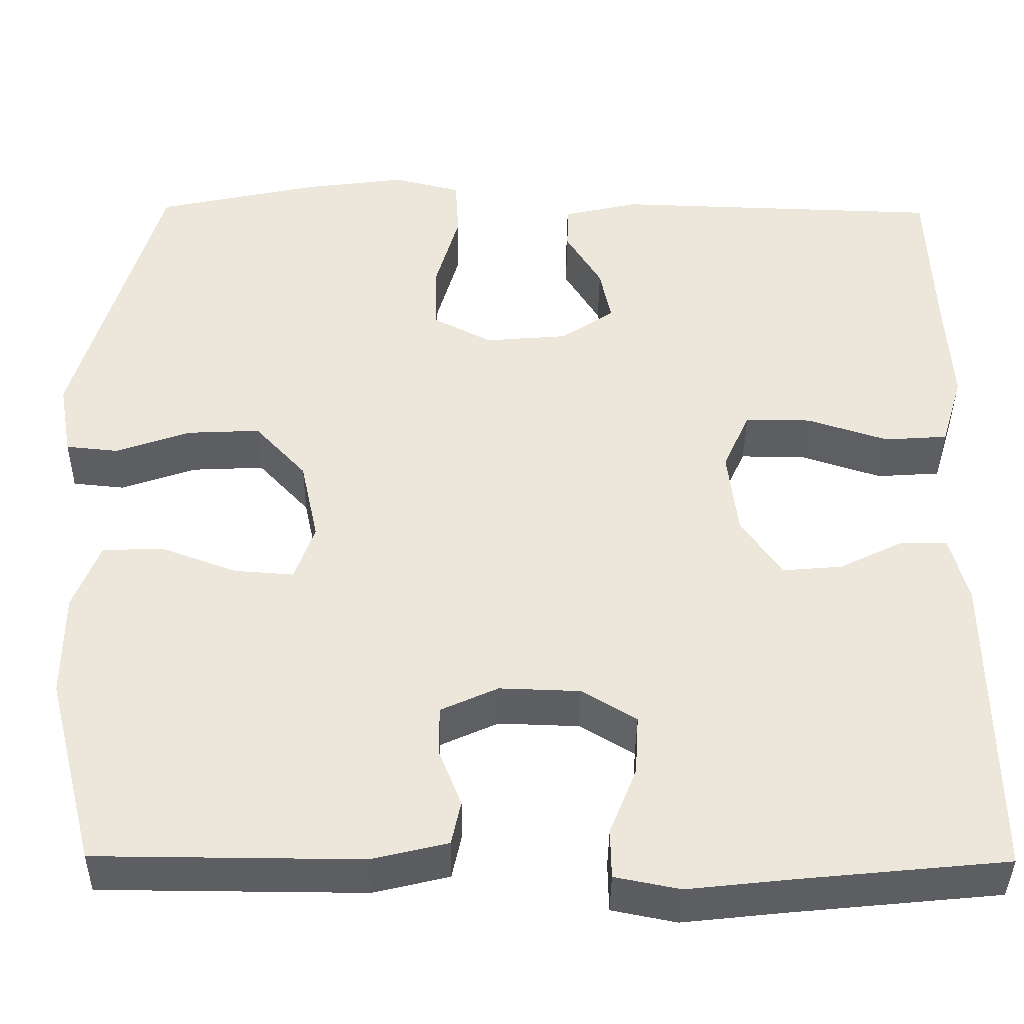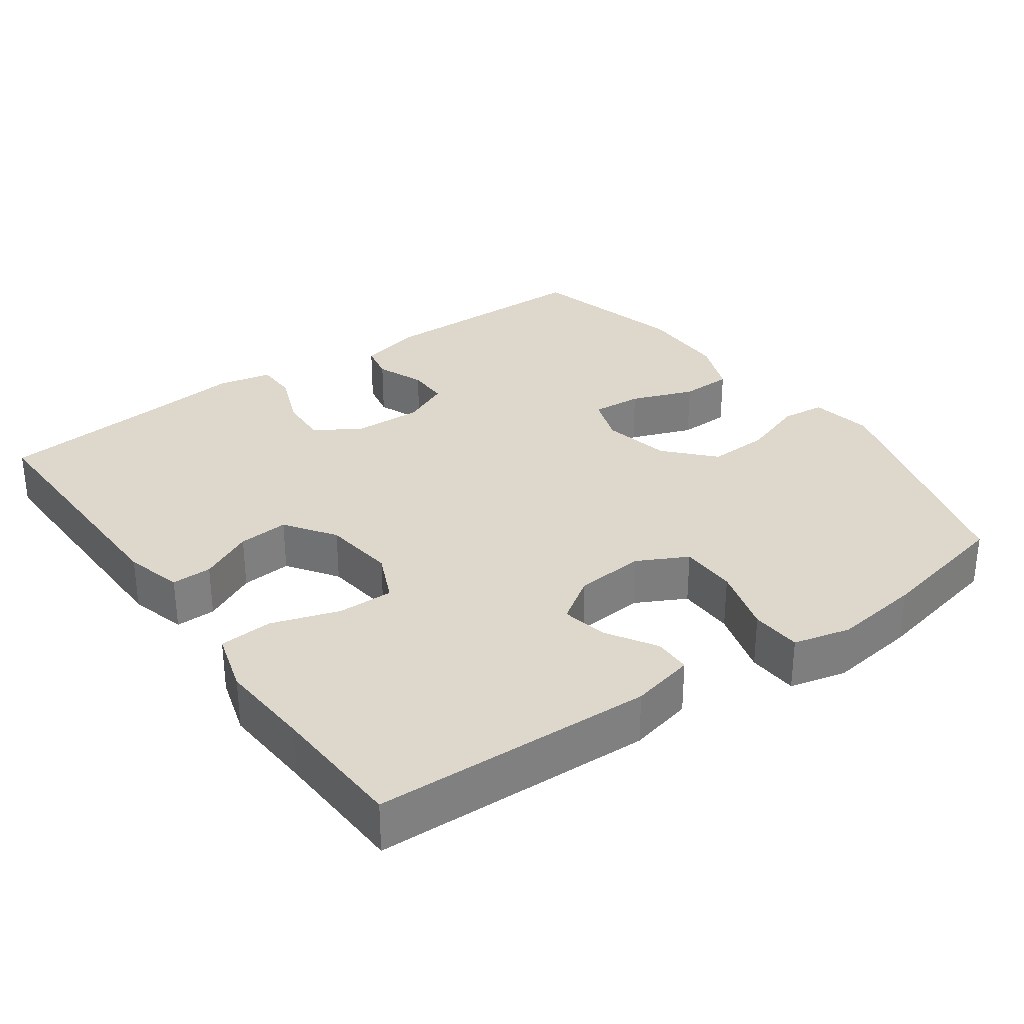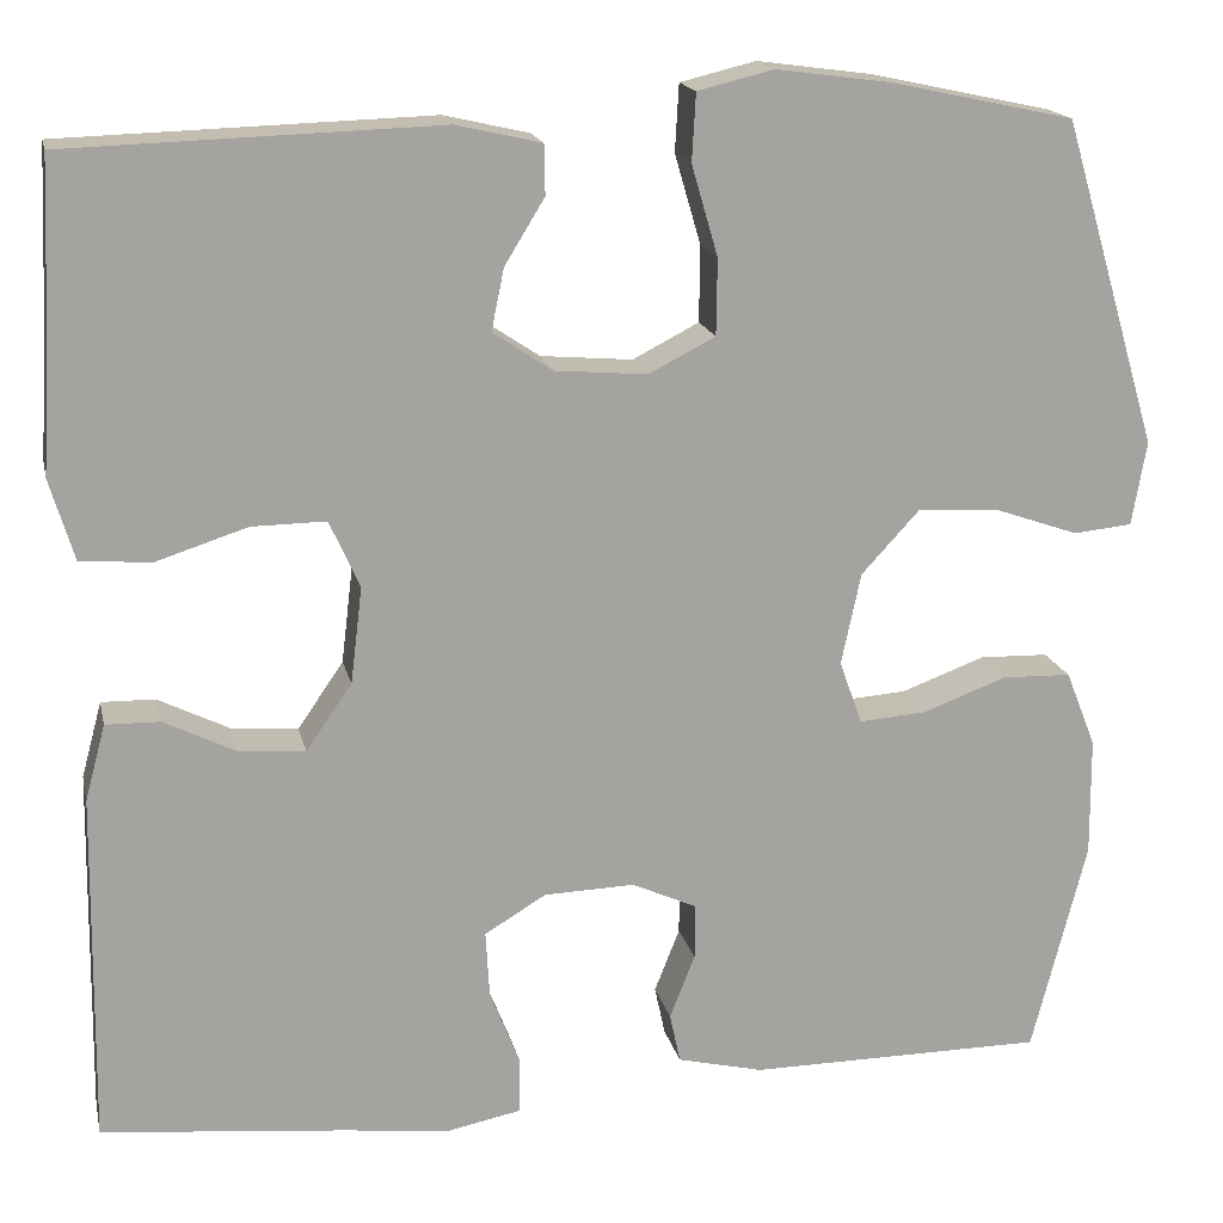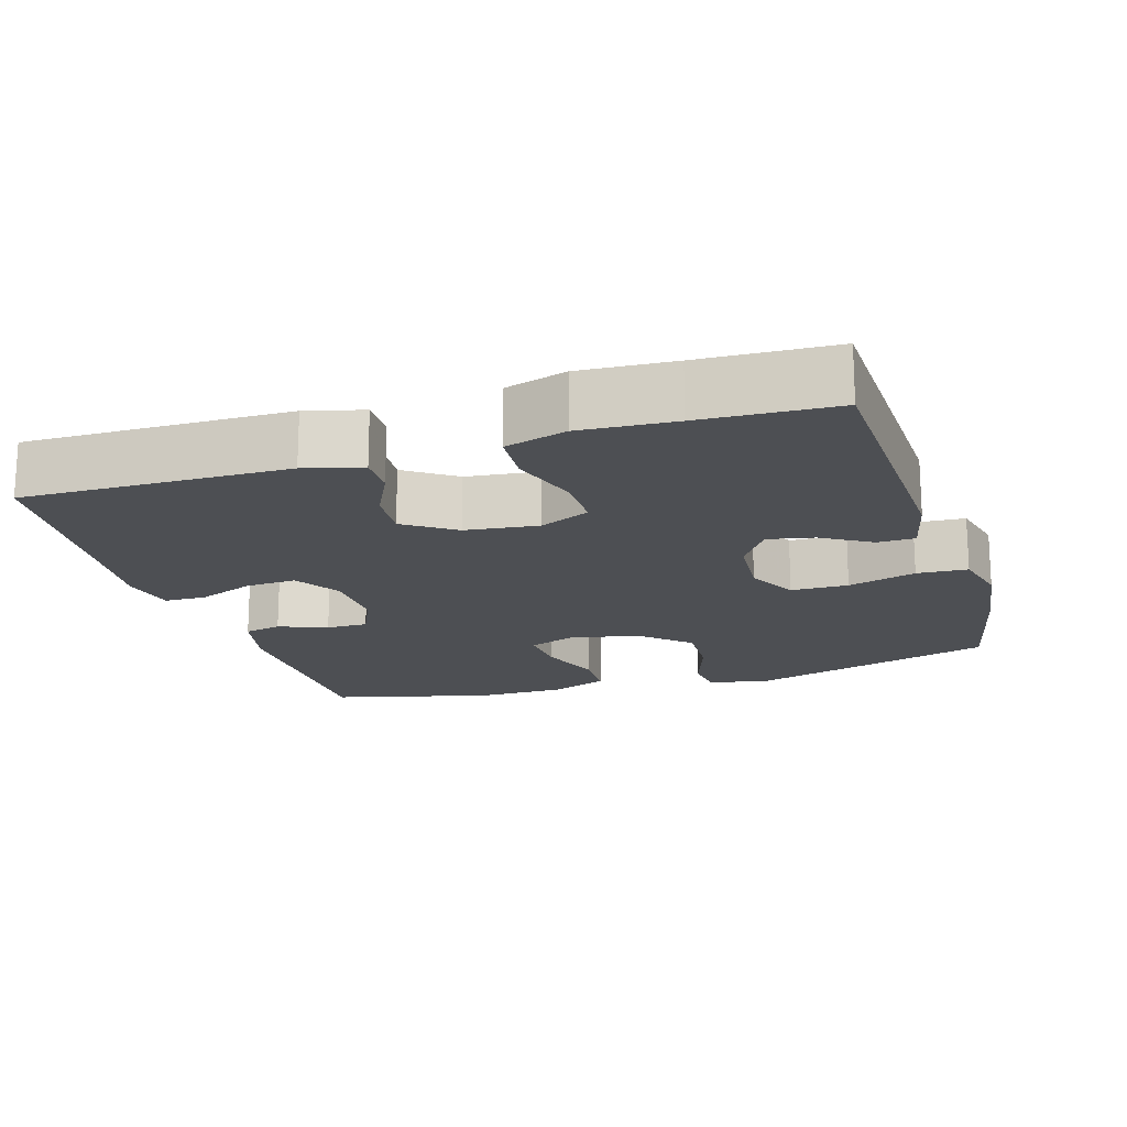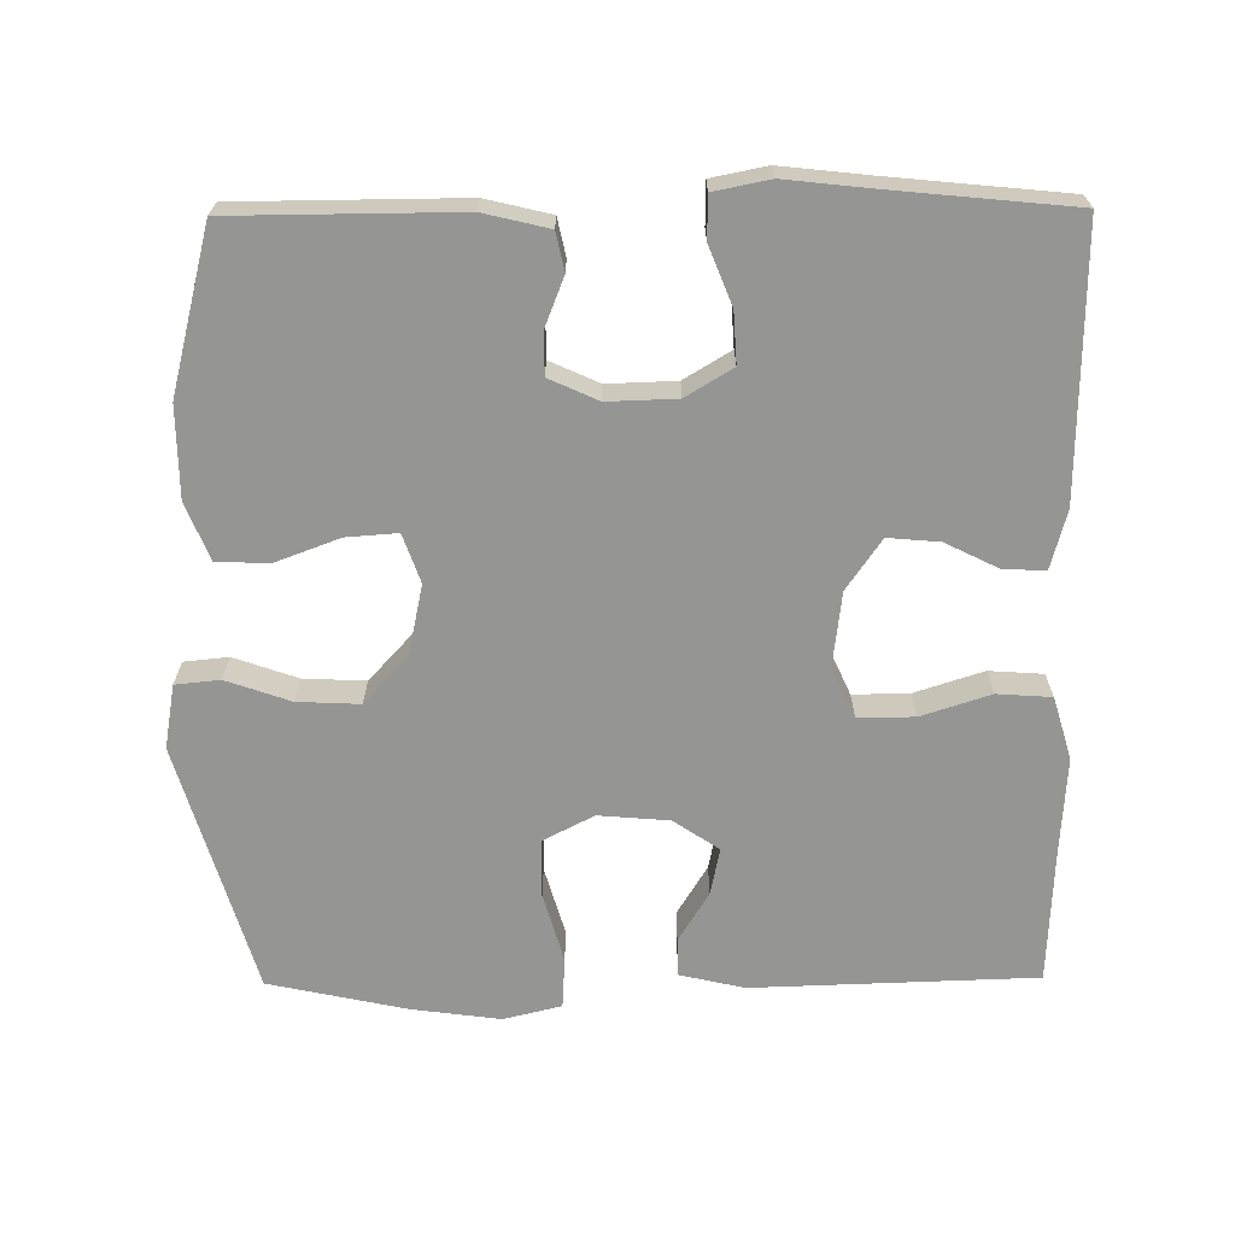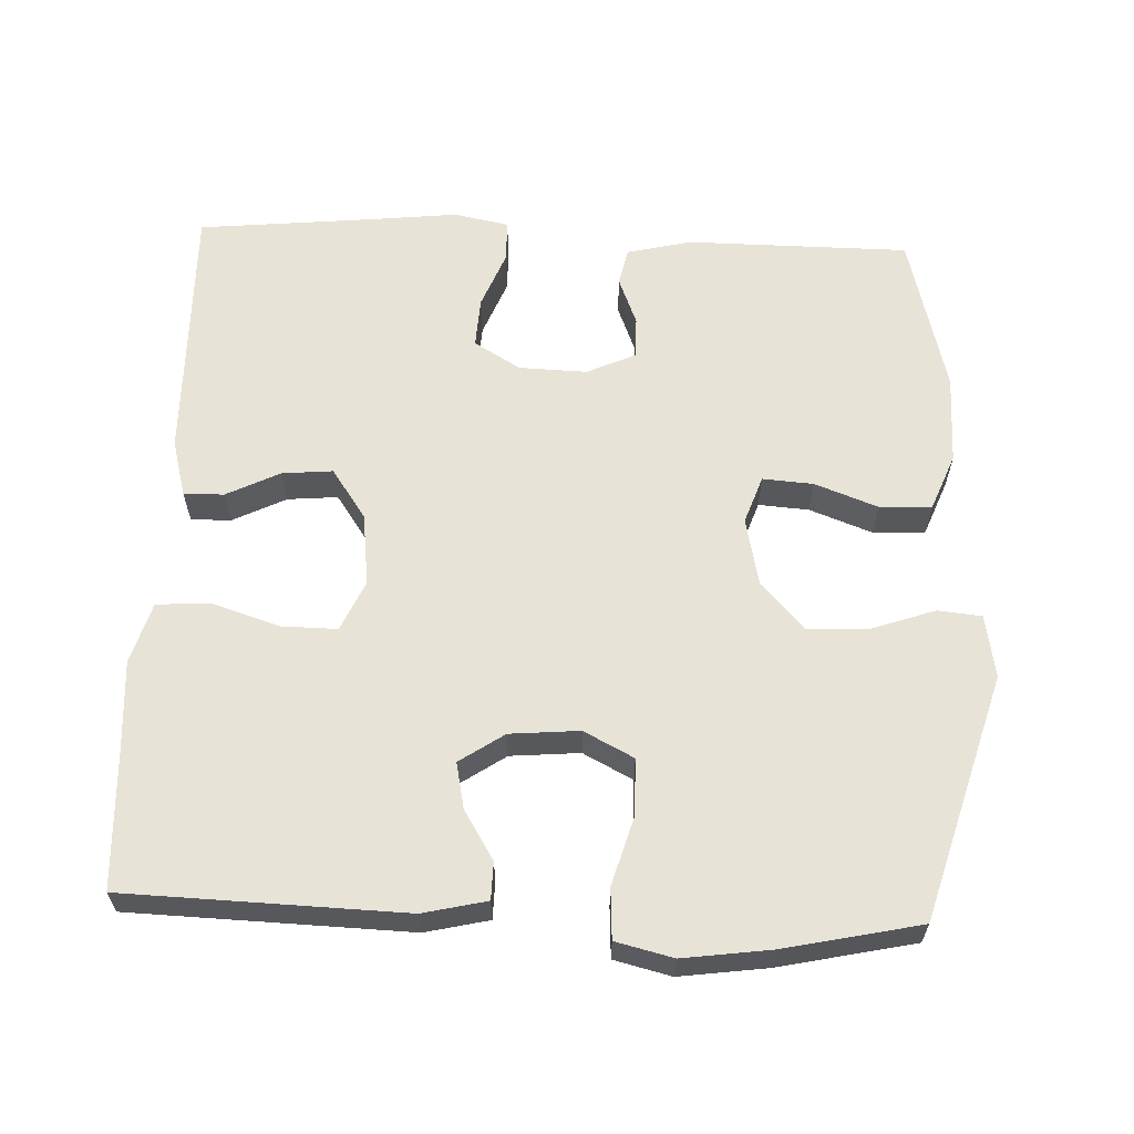
<metadata>
{"format":"obj","ext":"obj","renderer":"f3d","projection":"perspective","resolution":1024,"background":"white","views":[{"elev":-39.3,"azim":179.4,"up":"+Z"},{"elev":31.3,"azim":-35.6,"up":"+Y"},{"elev":17.1,"azim":-12.3,"up":"+Z"},{"elev":-17.6,"azim":-72.7,"up":"+Y"},{"elev":-67.4,"azim":-179.5,"up":"+Y"},{"elev":61.8,"azim":2.3,"up":"+Y"}]}
</metadata>
<code>
v -0.5 0.07 -0.5
v -0.495 0.07 -0.14
v -0.474 0.07 -0.062
v -0.419 0.07 -0.063
v -0.346 0.07 -0.099
v -0.277 0.07 -0.105
v -0.23 0.07 -0.037
v -0.218 0.07 0.062
v -0.249 0.07 0.131
v -0.325 0.07 0.13
v -0.418 0.07 0.1
v -0.491 0.07 0.105
v -0.516 0.07 0.189
v -0.508 0.07 0.317
v -0.5 0.07 0.5
v -0.119 0.07 0.512
v -0.032 0.07 0.492
v -0.031 0.07 0.441
v -0.072 0.07 0.374
v -0.085 0.07 0.311
v -0.024 0.07 0.27
v 0.071 0.07 0.262
v 0.139 0.07 0.297
v 0.14 0.07 0.375
v 0.113 0.07 0.468
v 0.117 0.07 0.537
v 0.195 0.07 0.556
v 0.314 0.07 0.54
v 0.5 0.07 0.5
v 0.599 0.07 0.165
v 0.584 0.07 0.079
v 0.524 0.07 0.073
v 0.438 0.07 0.103
v 0.354 0.07 0.107
v 0.295 0.07 0.043
v 0.275 0.07 -0.051
v 0.298 0.07 -0.116
v 0.367 0.07 -0.111
v 0.453 0.07 -0.079
v 0.524 0.07 -0.081
v 0.555 0.07 -0.159
v 0.556 0.07 -0.281
v 0.5 0.07 -0.5
v 0.196 0.07 -0.502
v 0.108 0.07 -0.481
v 0.097 0.07 -0.43
v 0.123 0.07 -0.364
v 0.123 0.07 -0.307
v 0.057 0.07 -0.277
v -0.036 0.07 -0.28
v -0.099 0.07 -0.318
v -0.095 0.07 -0.387
v -0.064 0.07 -0.465
v -0.065 0.07 -0.522
v -0.14 0.07 -0.537
v -0.258 0.07 -0.524
v -0.5 0 -0.5
v -0.495 0 -0.14
v -0.474 0 -0.062
v -0.419 0 -0.063
v -0.346 0 -0.099
v -0.277 0 -0.105
v -0.23 0 -0.037
v -0.218 0 0.062
v -0.249 0 0.131
v -0.325 0 0.13
v -0.418 0 0.1
v -0.491 0 0.105
v -0.516 0 0.189
v -0.508 0 0.317
v -0.5 0 0.5
v -0.119 0 0.512
v -0.032 0 0.492
v -0.031 0 0.441
v -0.072 0 0.374
v -0.085 0 0.311
v -0.024 0 0.27
v 0.071 0 0.262
v 0.139 0 0.297
v 0.14 0 0.375
v 0.113 0 0.468
v 0.117 0 0.537
v 0.195 0 0.556
v 0.314 0 0.54
v 0.5 0 0.5
v 0.599 0 0.165
v 0.584 0 0.079
v 0.524 0 0.073
v 0.438 0 0.103
v 0.354 0 0.107
v 0.295 0 0.043
v 0.275 0 -0.051
v 0.298 0 -0.116
v 0.367 0 -0.111
v 0.453 0 -0.079
v 0.524 0 -0.081
v 0.555 0 -0.159
v 0.556 0 -0.281
v 0.5 0 -0.5
v 0.196 0 -0.502
v 0.108 0 -0.481
v 0.097 0 -0.43
v 0.123 0 -0.364
v 0.123 0 -0.307
v 0.057 0 -0.277
v -0.036 0 -0.28
v -0.099 0 -0.318
v -0.095 0 -0.387
v -0.064 0 -0.465
v -0.065 0 -0.522
v -0.14 0 -0.537
v -0.258 0 -0.524
f 54 55 56
f 53 54 56
f 52 53 56
f 3 4 5
f 2 3 5
f 1 2 5
f 56 1 5
f 52 56 5
f 51 52 5
f 50 51 5 6
f 49 50 6 7
f 48 49 7 8
f 45 46 47
f 44 45 47
f 43 44 47
f 42 43 47
f 41 42 47
f 40 41 47
f 39 40 47
f 38 39 47
f 37 38 47 48
f 48 8 9
f 37 48 9
f 36 37 9
f 31 32 33
f 30 31 33
f 29 30 33
f 28 29 33
f 27 28 33
f 26 27 33
f 25 26 33
f 24 25 33
f 23 24 33 34
f 22 23 34 35
f 17 18 19
f 16 17 19
f 15 16 19
f 14 15 19
f 14 19 20
f 13 14 20
f 12 13 20
f 11 12 20
f 10 11 20
f 9 10 20 21
f 22 35 36
f 21 22 36
f 9 21 36
f 112 111 110
f 112 110 109
f 112 109 108
f 61 60 59
f 61 59 58
f 61 58 57
f 61 57 112
f 61 112 108
f 61 108 107
f 62 61 107 106
f 63 62 106 105
f 64 63 105 104
f 103 102 101
f 103 101 100
f 103 100 99
f 103 99 98
f 103 98 97
f 103 97 96
f 103 96 95
f 103 95 94
f 104 103 94 93
f 65 64 104
f 65 104 93
f 65 93 92
f 89 88 87
f 89 87 86
f 89 86 85
f 89 85 84
f 89 84 83
f 89 83 82
f 89 82 81
f 89 81 80
f 90 89 80 79
f 91 90 79 78
f 75 74 73
f 75 73 72
f 75 72 71
f 75 71 70
f 76 75 70
f 76 70 69
f 76 69 68
f 76 68 67
f 76 67 66
f 77 76 66 65
f 92 91 78
f 92 78 77
f 92 77 65
f 1 57 58 2
f 2 58 59 3
f 3 59 60 4
f 4 60 61 5
f 5 61 62 6
f 6 62 63 7
f 7 63 64 8
f 8 64 65 9
f 9 65 66 10
f 10 66 67 11
f 11 67 68 12
f 12 68 69 13
f 13 69 70 14
f 14 70 71 15
f 15 71 72 16
f 16 72 73 17
f 17 73 74 18
f 18 74 75 19
f 19 75 76 20
f 20 76 77 21
f 21 77 78 22
f 22 78 79 23
f 23 79 80 24
f 24 80 81 25
f 25 81 82 26
f 26 82 83 27
f 27 83 84 28
f 28 84 85 29
f 29 85 86 30
f 30 86 87 31
f 31 87 88 32
f 32 88 89 33
f 33 89 90 34
f 34 90 91 35
f 35 91 92 36
f 36 92 93 37
f 37 93 94 38
f 38 94 95 39
f 39 95 96 40
f 40 96 97 41
f 41 97 98 42
f 42 98 99 43
f 43 99 100 44
f 44 100 101 45
f 45 101 102 46
f 46 102 103 47
f 47 103 104 48
f 48 104 105 49
f 49 105 106 50
f 50 106 107 51
f 51 107 108 52
f 52 108 109 53
f 53 109 110 54
f 54 110 111 55
f 55 111 112 56
f 56 112 57 1

</code>
